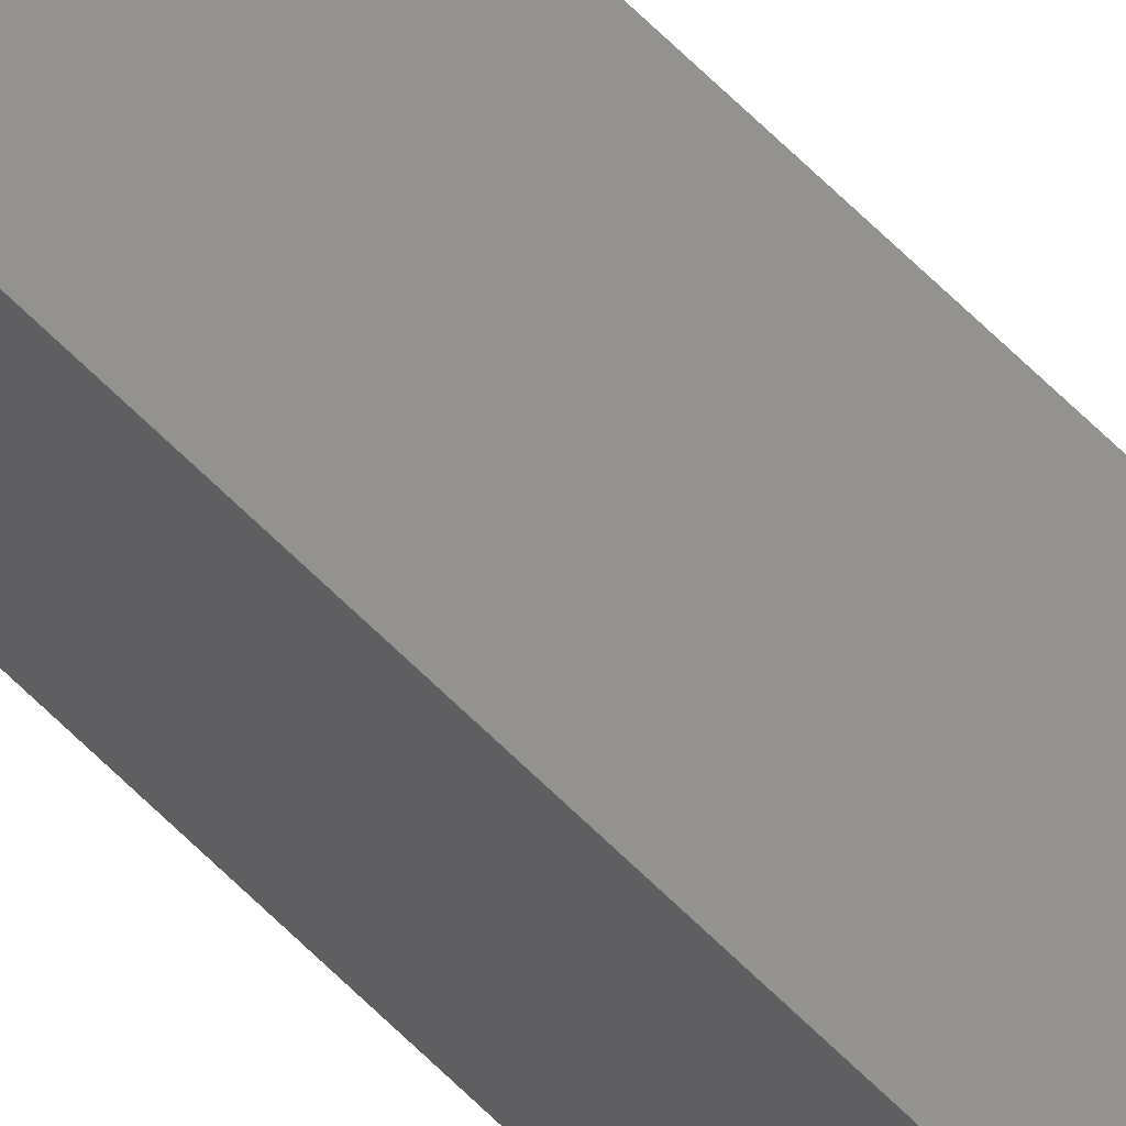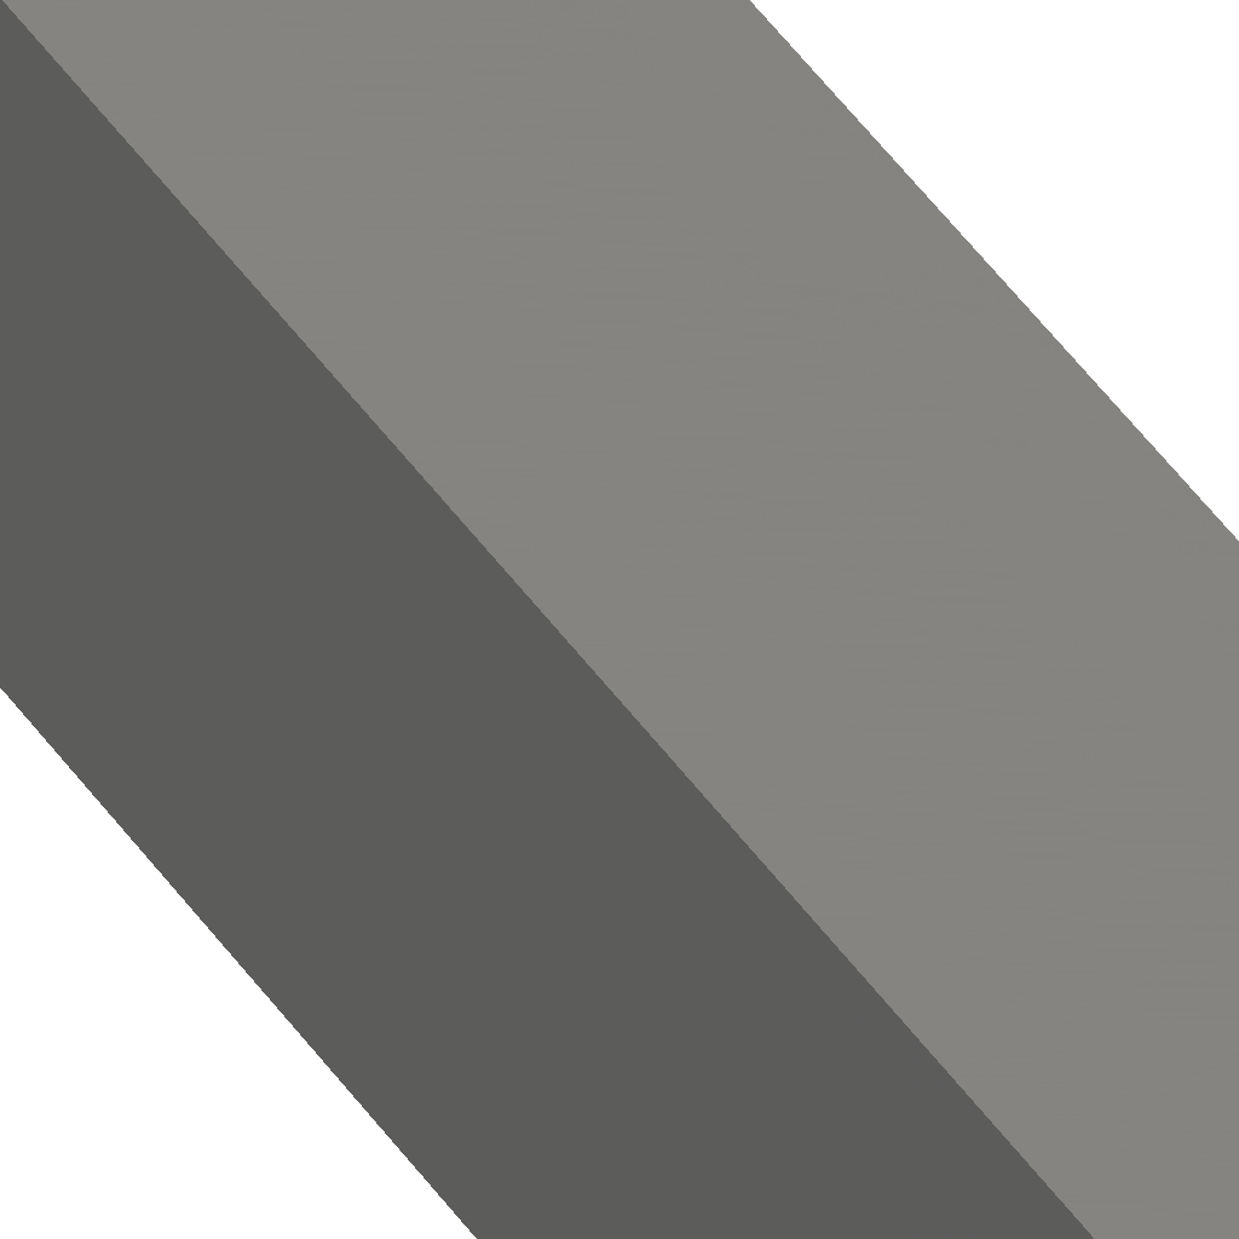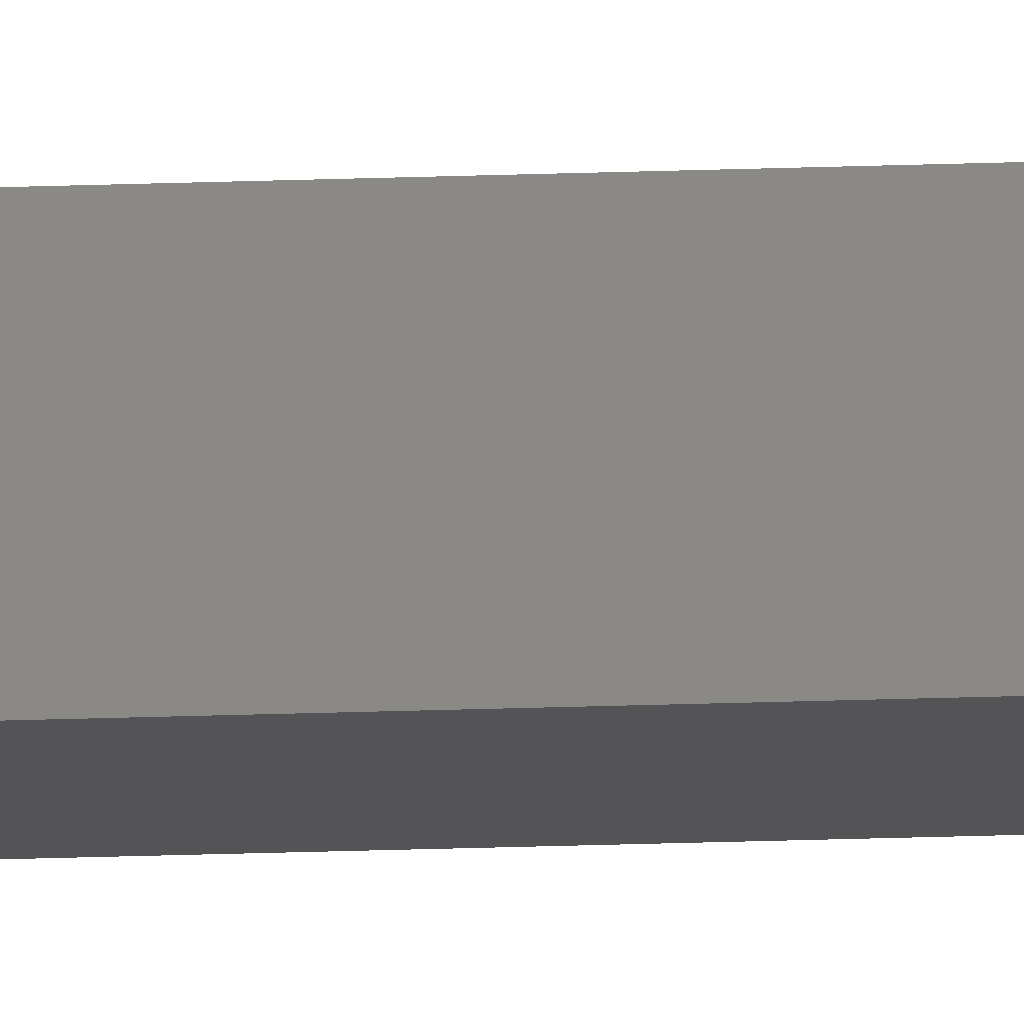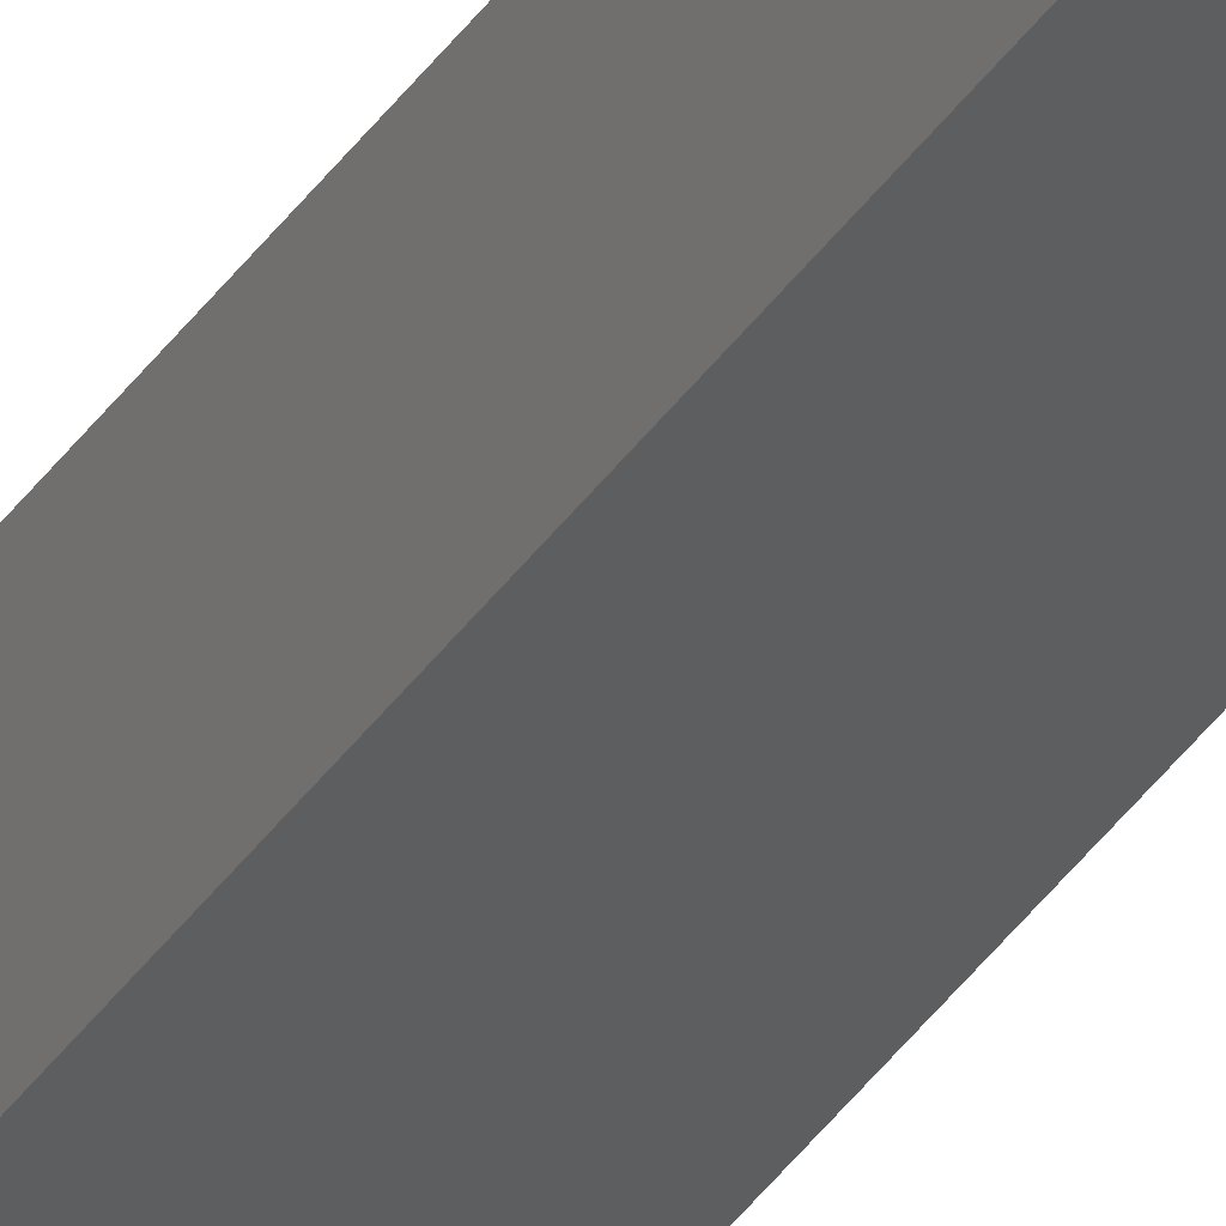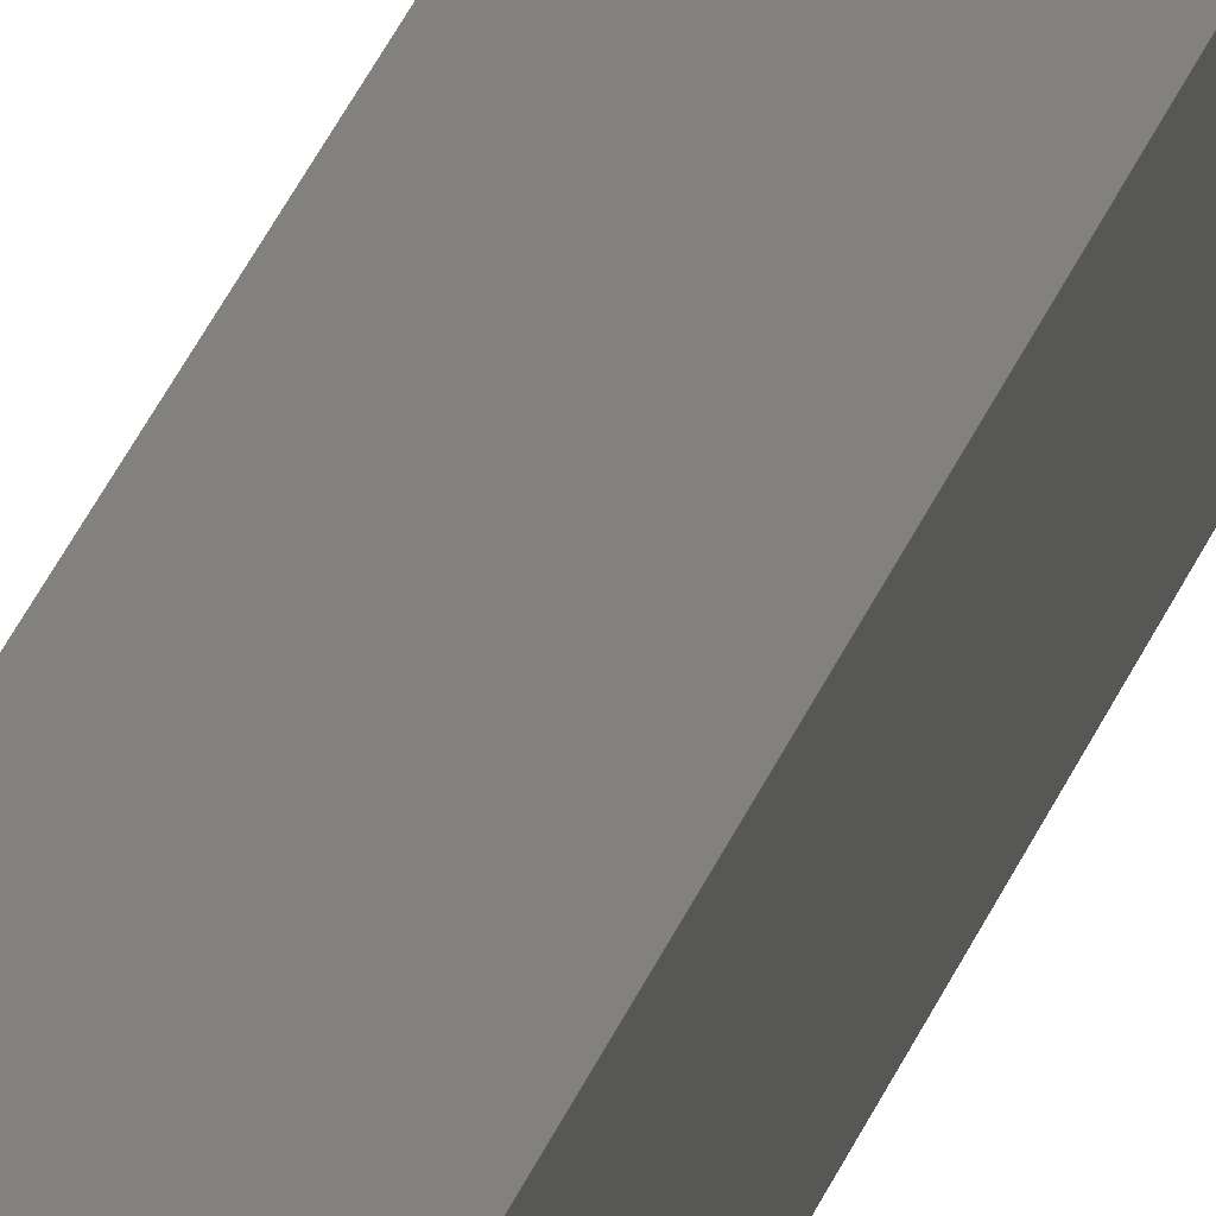
<metadata>
{"format":"stl","ext":"stl","renderer":"f3d","projection":"perspective","resolution":1024,"background":"white","views":[{"elev":59.3,"azim":136.6,"up":"+Y"},{"elev":20.5,"azim":162.8,"up":"+Y"},{"elev":-18.4,"azim":-85.6,"up":"+Y"},{"elev":-37.5,"azim":-30.0,"up":"+Y"},{"elev":14.5,"azim":-171.3,"up":"+Y"}]}
</metadata>
<code>
# stl→obj: 16 verts, 28 faces
v -9.778 3.861 22.25
v -9.758 3.863 22.25
v -9.758 3.863 18.68
v -9.778 3.861 18.68
v -9.798 3.859 22.25
v -9.798 3.859 18.68
v -9.818 3.857 18.68
v -9.818 3.857 22.25
v -9.812 3.807 22.25
v -9.812 3.807 18.68
v -9.753 3.814 18.68
v -9.773 3.812 22.25
v -9.773 3.812 18.68
v -9.753 3.814 22.25
v -9.793 3.809 22.25
v -9.793 3.809 18.68
f 1 2 3
f 1 3 4
f 5 4 6
f 5 6 7
f 5 1 4
f 8 5 7
f 8 7 9
f 7 10 9
f 11 12 13
f 14 12 11
f 13 15 16
f 16 15 10
f 12 15 13
f 15 9 10
f 14 11 2
f 11 3 2
f 7 16 10
f 6 16 7
f 4 13 16
f 4 16 6
f 3 11 13
f 3 13 4
f 15 8 9
f 15 5 8
f 12 1 15
f 15 1 5
f 14 2 12
f 12 2 1

</code>
